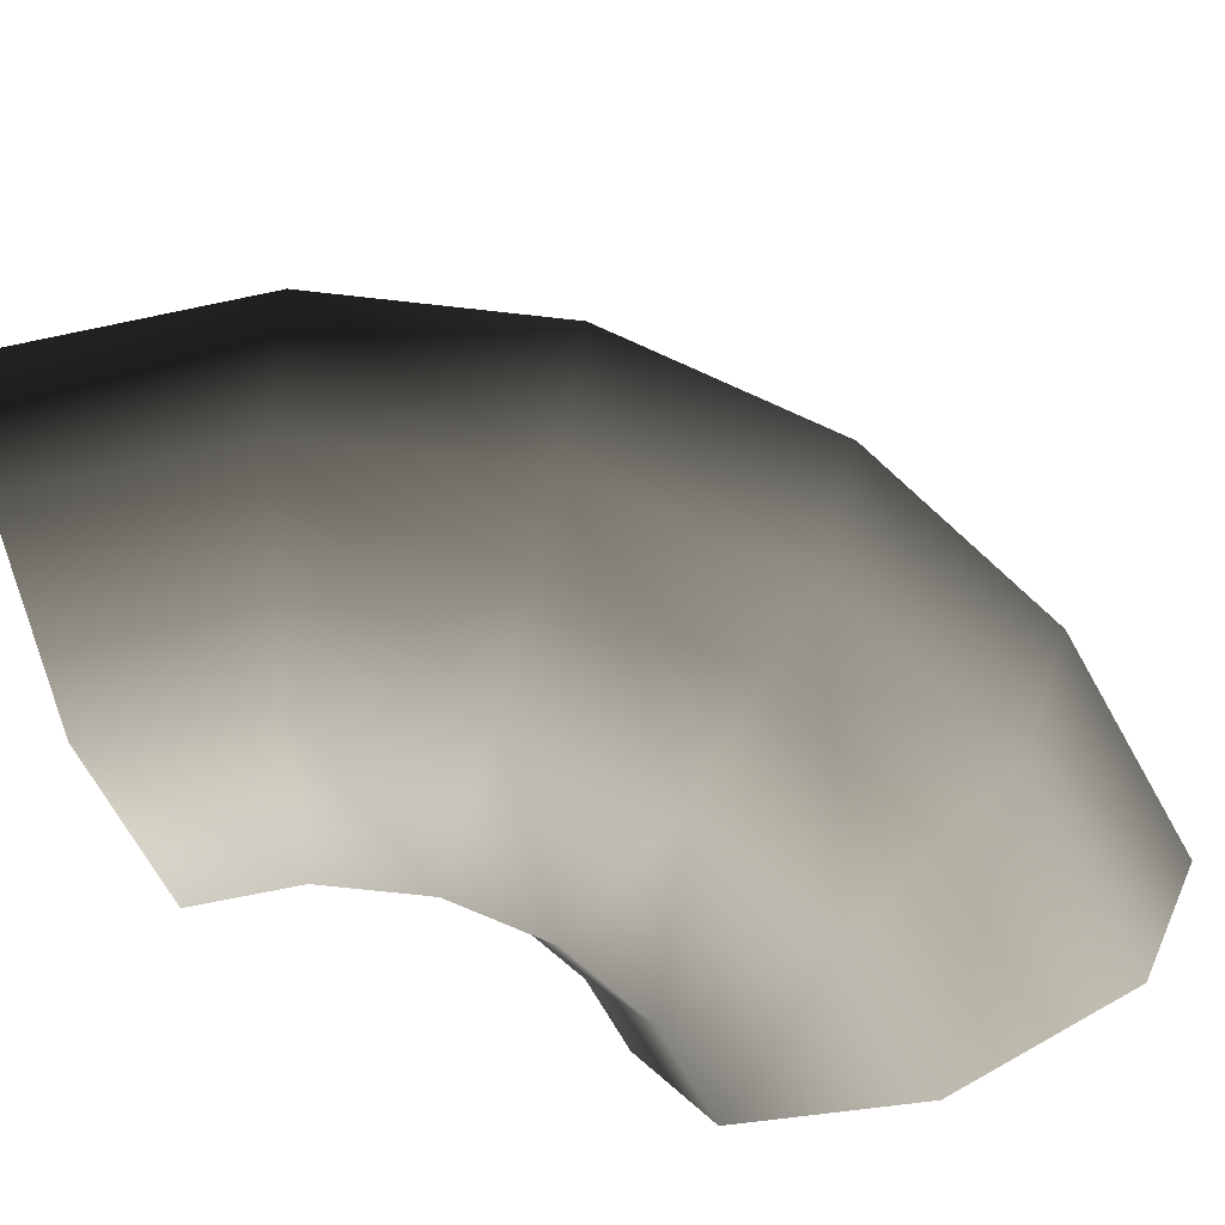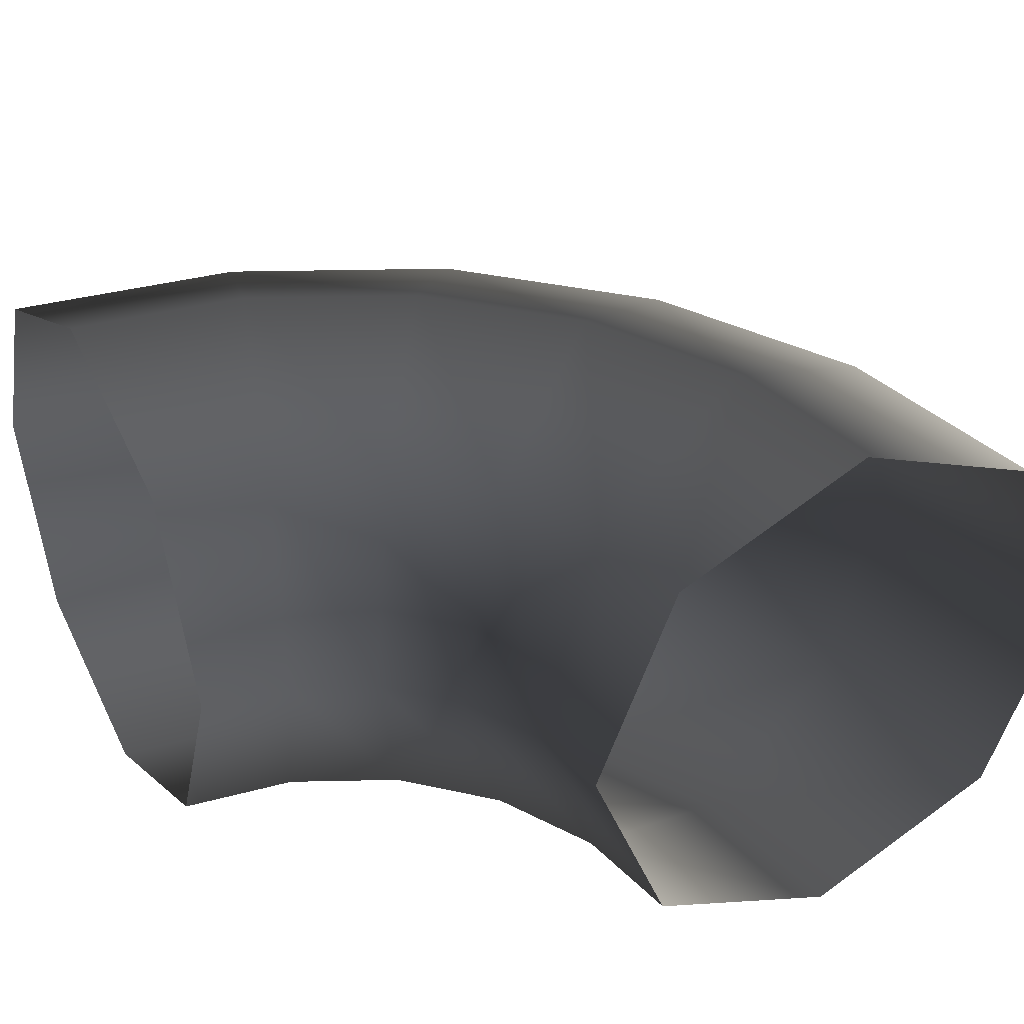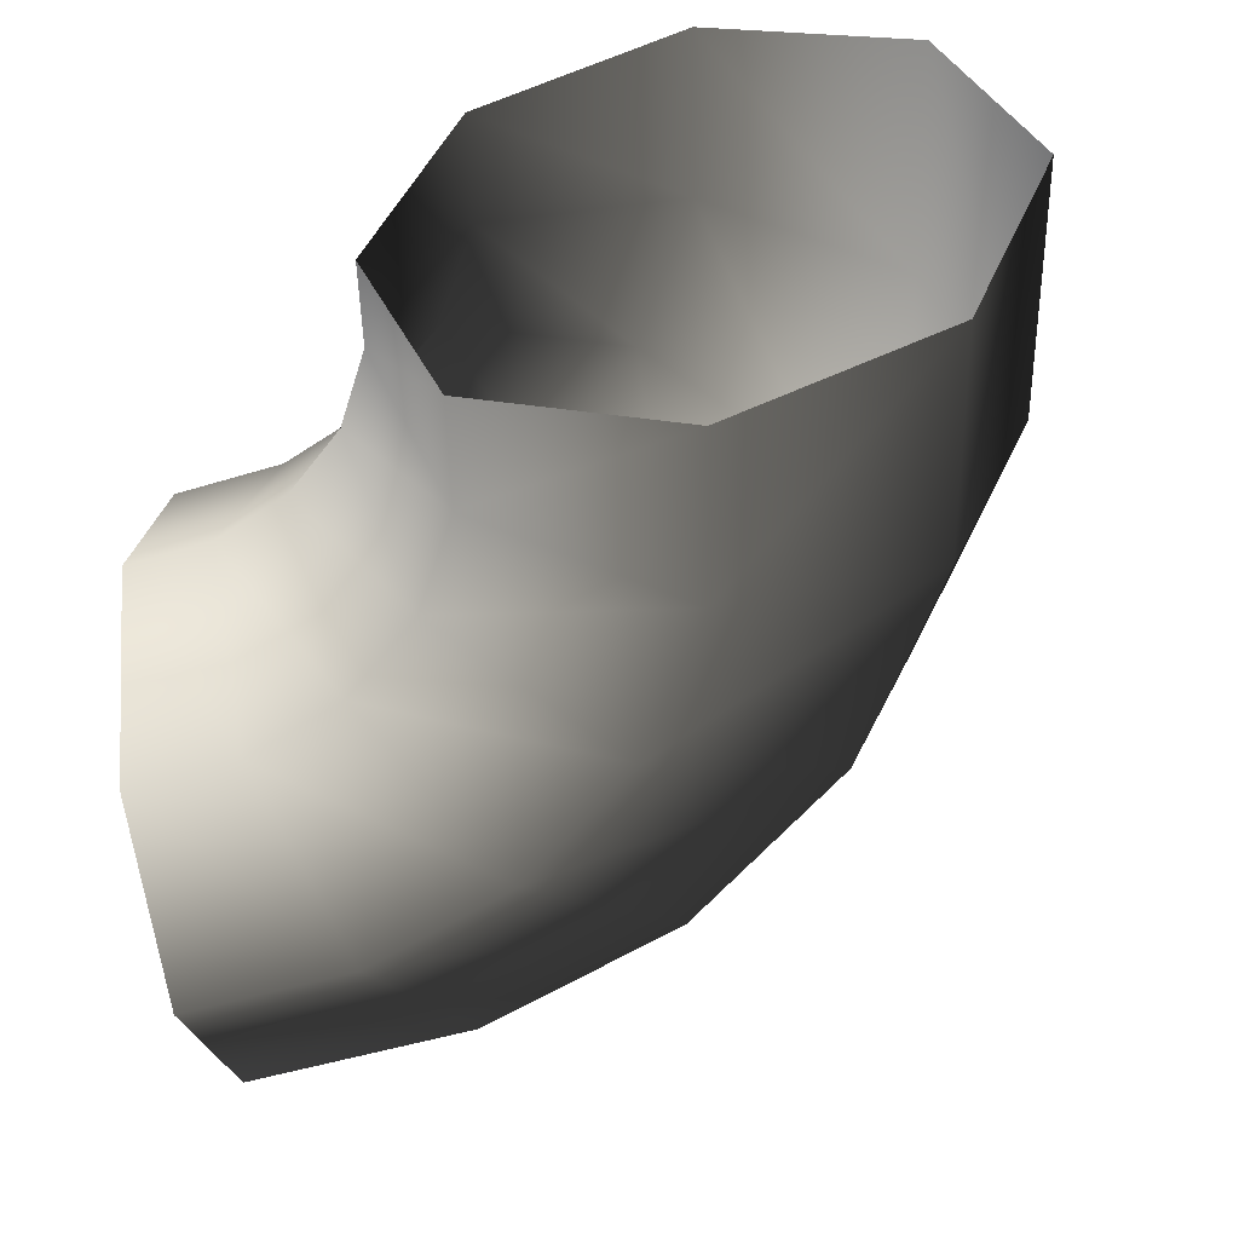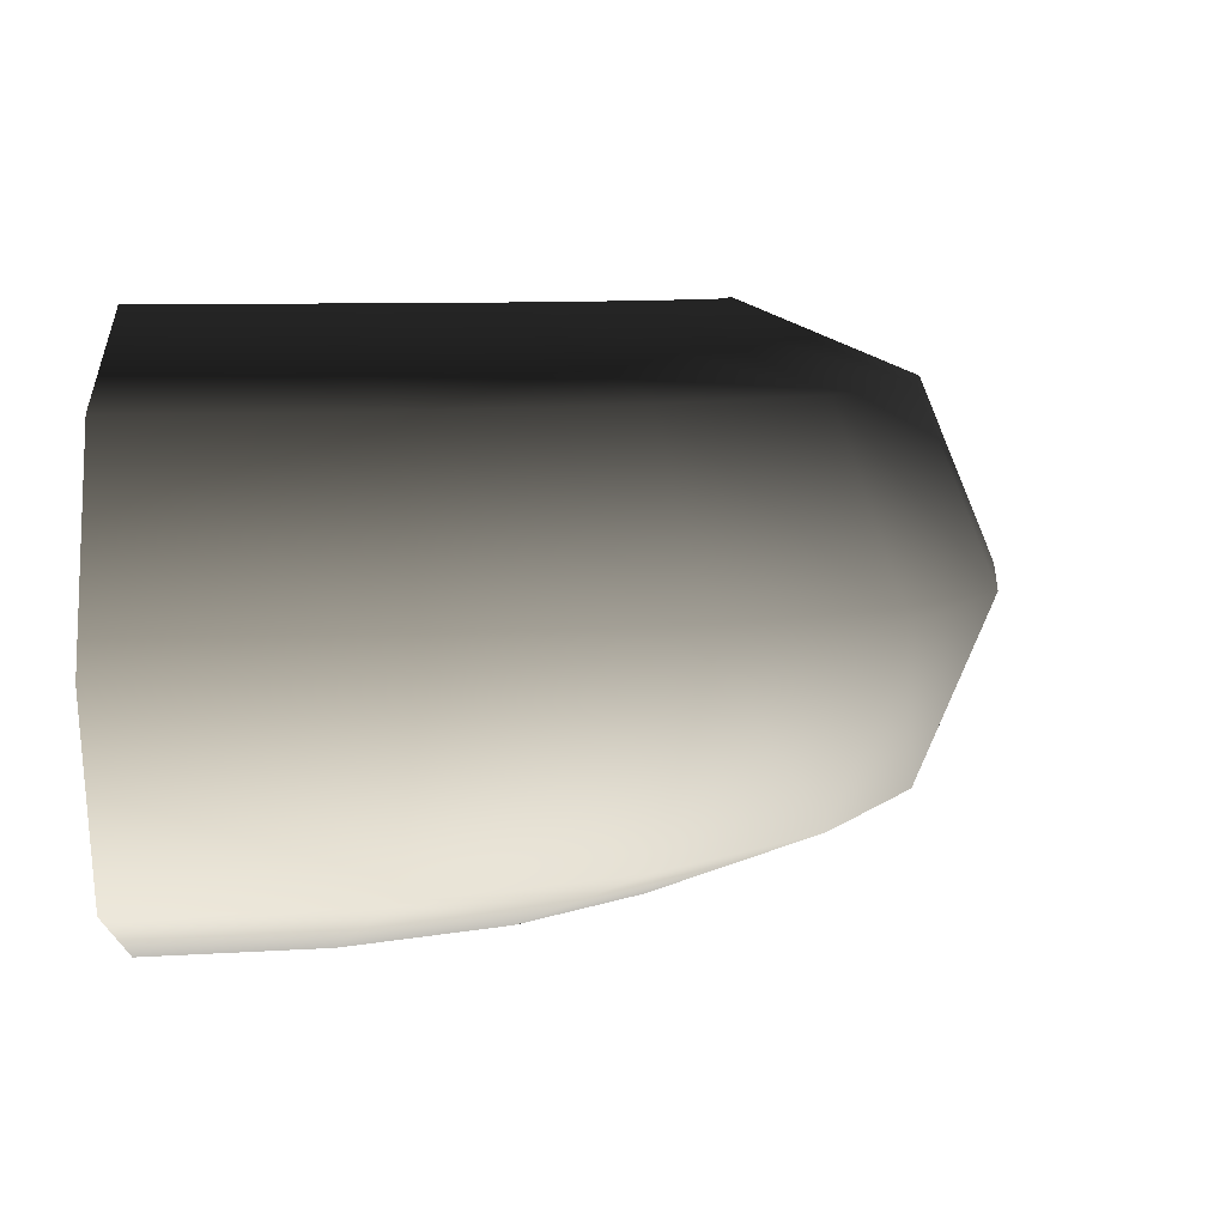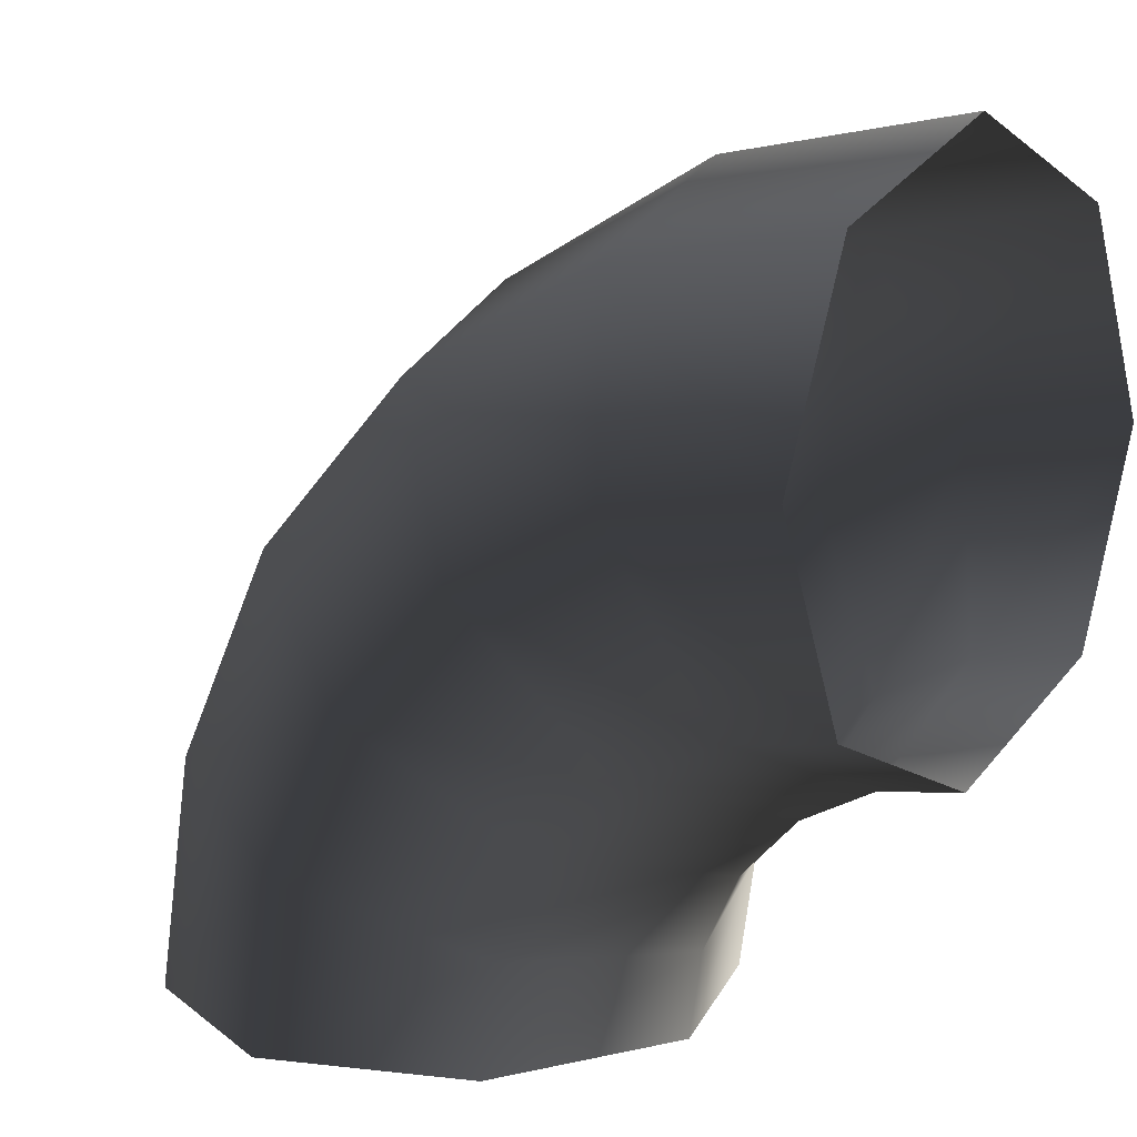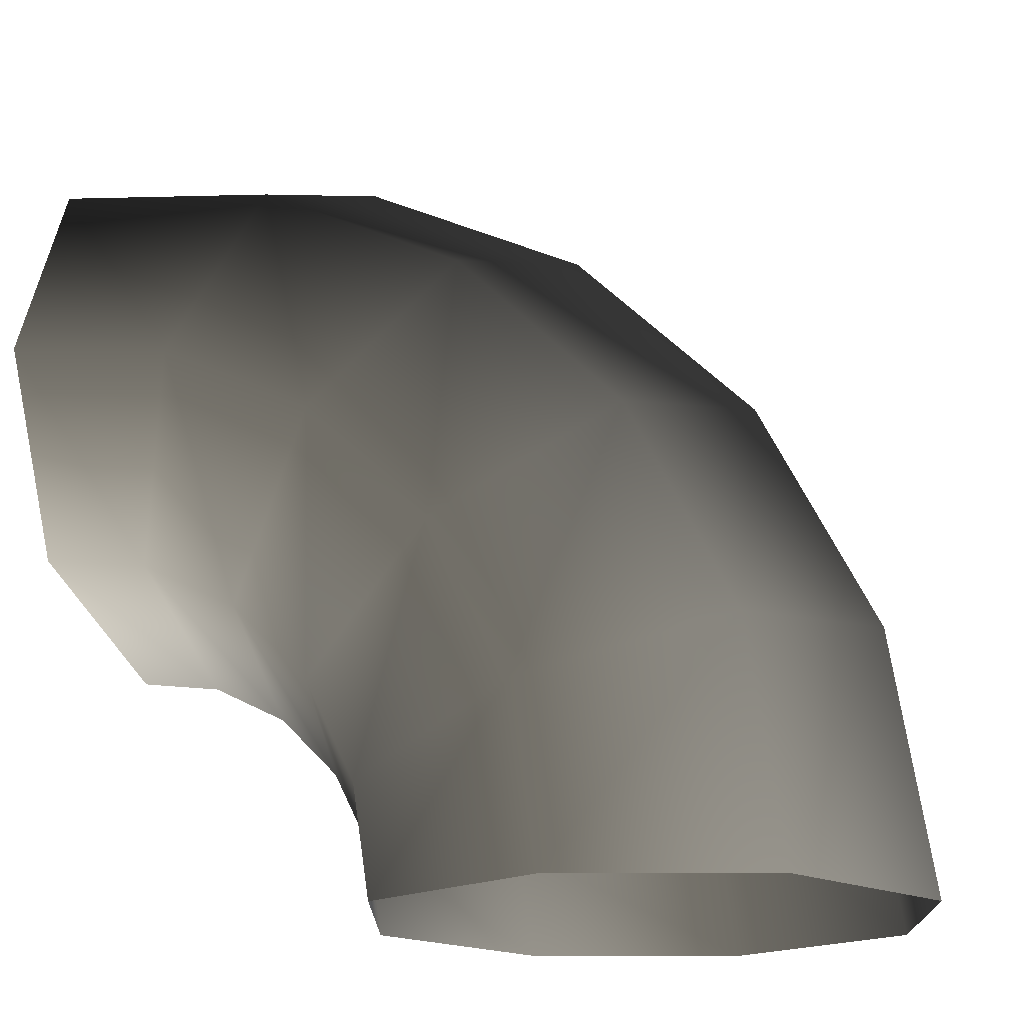
<metadata>
{"format":"obj","ext":"obj","renderer":"f3d","projection":"perspective","resolution":1024,"background":"white","views":[{"elev":-71.5,"azim":20.7,"up":"+Y"},{"elev":35.9,"azim":-118.6,"up":"+Y"},{"elev":-48.1,"azim":-79.8,"up":"+Y"},{"elev":7.0,"azim":-2.2,"up":"+Y"},{"elev":10.9,"azim":-141.8,"up":"+Z"},{"elev":-17.7,"azim":22.7,"up":"+Z"}]}
</metadata>
<code>
v 25.45 13.92 -39.37
v 18.72 0.00161 -33.29
v 19.68 0.001608 -39.37
v 24.2 13.92 -31.51
v 39.37 19.69 -39.37
v 24.2 13.92 -31.51
v 25.45 13.92 -39.37
v 15.92 0.001614 -27.8
v 37.44 19.69 -27.2
v 53.29 13.92 -39.37
v 20.59 13.92 -24.41
v 20.59 13.92 -24.41
v 11.57 0.001619 -23.44
v 50.68 13.92 -22.9
v 59.05 0.001571 -39.37
v 50.68 13.92 -22.9
v 53.29 13.92 -39.37
v 31.85 19.69 -16.23
v 14.96 13.92 -18.78
v 14.96 13.92 -18.78
v 6.082 0.001625 -20.65
v 56.16 0.001578 -21.12
v 53.29 -13.92 -39.37
v 43.11 13.92 -8.047
v 43.11 13.92 -8.047
v 23.14 19.69 -7.519
v 7.864 13.92 -15.17
v 7.864 13.92 -15.17
v -0.0008233 0.001631 -19.69
v -0.0008104 13.92 -13.92
v 12.17 19.69 -1.927
v -0.0008104 13.92 -13.92
v -0.000805 19.69 -5.243e-06
v 50.68 -13.92 -22.9
v 39.37 -19.68 -39.37
v 50.68 -13.92 -22.9
v 53.29 -13.92 -39.37
v 47.78 0.001591 -4.658
v 31.32 13.92 3.742
v 31.32 13.92 3.742
v 16.47 13.92 11.31
v -0.0008104 13.92 13.92
v 37.44 -19.68 -27.2
v 25.45 -13.92 -39.37
v 37.44 -19.68 -27.2
v 39.37 -19.68 -39.37
v 43.11 -13.92 -8.047
v 43.11 -13.92 -8.047
v 34.71 0.001606 8.406
v 16.47 13.92 11.31
v 18.25 0.001624 16.79
v -0.0008104 13.92 13.92
v -0.0008233 0.001642 19.68
v 24.2 -13.92 -31.51
v 19.68 0.001608 -39.37
v 18.72 0.00161 -33.29
v 31.85 -19.68 -16.23
v 31.85 -19.68 -16.23
v 31.32 -13.92 3.742
v 31.32 -13.92 3.742
v 16.47 -13.92 11.31
v -0.0008363 -13.92 13.92
v 20.59 -13.92 -24.41
v 15.92 0.001614 -27.8
v 23.14 -19.68 -7.519
v 16.47 -13.92 11.31
v 23.14 -19.68 -7.519
v 12.17 -19.68 -1.927
v -0.0008363 -13.92 13.92
v -0.0008417 -19.68 -6.985e-05
v 14.96 -13.92 -18.78
v 12.17 -19.68 -1.927
v 11.57 0.001619 -23.44
v 7.864 -13.92 -15.17
v -0.0008417 -19.68 -6.985e-05
v -0.0008363 -13.92 -13.92
v 6.082 0.001625 -20.65
v -0.0008233 0.001631 -19.69
g Roof_WaterLinkCorner_7396_23
f 1 3 2
f 1 2 4
f 5 7 6
f 4 2 8
f 5 6 9
f 10 5 9
f 4 8 11
f 9 6 12
f 11 8 13
f 10 9 14
f 15 17 16
f 9 12 18
f 14 9 18
f 11 13 19
f 18 12 20
f 19 13 21
f 15 16 22
f 23 15 22
f 14 18 24
f 22 16 25
f 18 20 26
f 24 18 26
f 19 21 27
f 26 20 28
f 27 21 29
f 27 29 30
f 31 28 32
f 26 28 31
f 31 32 33
f 23 22 34
f 35 37 36
f 22 25 38
f 34 22 38
f 24 26 39
f 39 26 31
f 38 25 40
f 41 31 33
f 39 31 41
f 41 33 42
f 35 36 43
f 44 46 45
f 34 38 47
f 43 36 48
f 38 40 49
f 49 40 50
f 47 38 49
f 51 50 52
f 49 50 51
f 51 52 53
f 44 45 54
f 55 44 54
f 55 54 56
f 43 48 57
f 54 45 58
f 47 49 59
f 59 49 51
f 57 48 60
f 61 51 53
f 59 51 61
f 61 53 62
f 56 54 63
f 54 58 63
f 56 63 64
f 57 60 65
f 65 60 66
f 63 58 67
f 68 66 69
f 65 66 68
f 68 69 70
f 64 63 71
f 63 67 71
f 71 67 72
f 64 71 73
f 74 72 75
f 71 72 74
f 73 71 74
f 74 75 76
f 73 74 77
f 77 74 76
f 77 76 78

</code>
